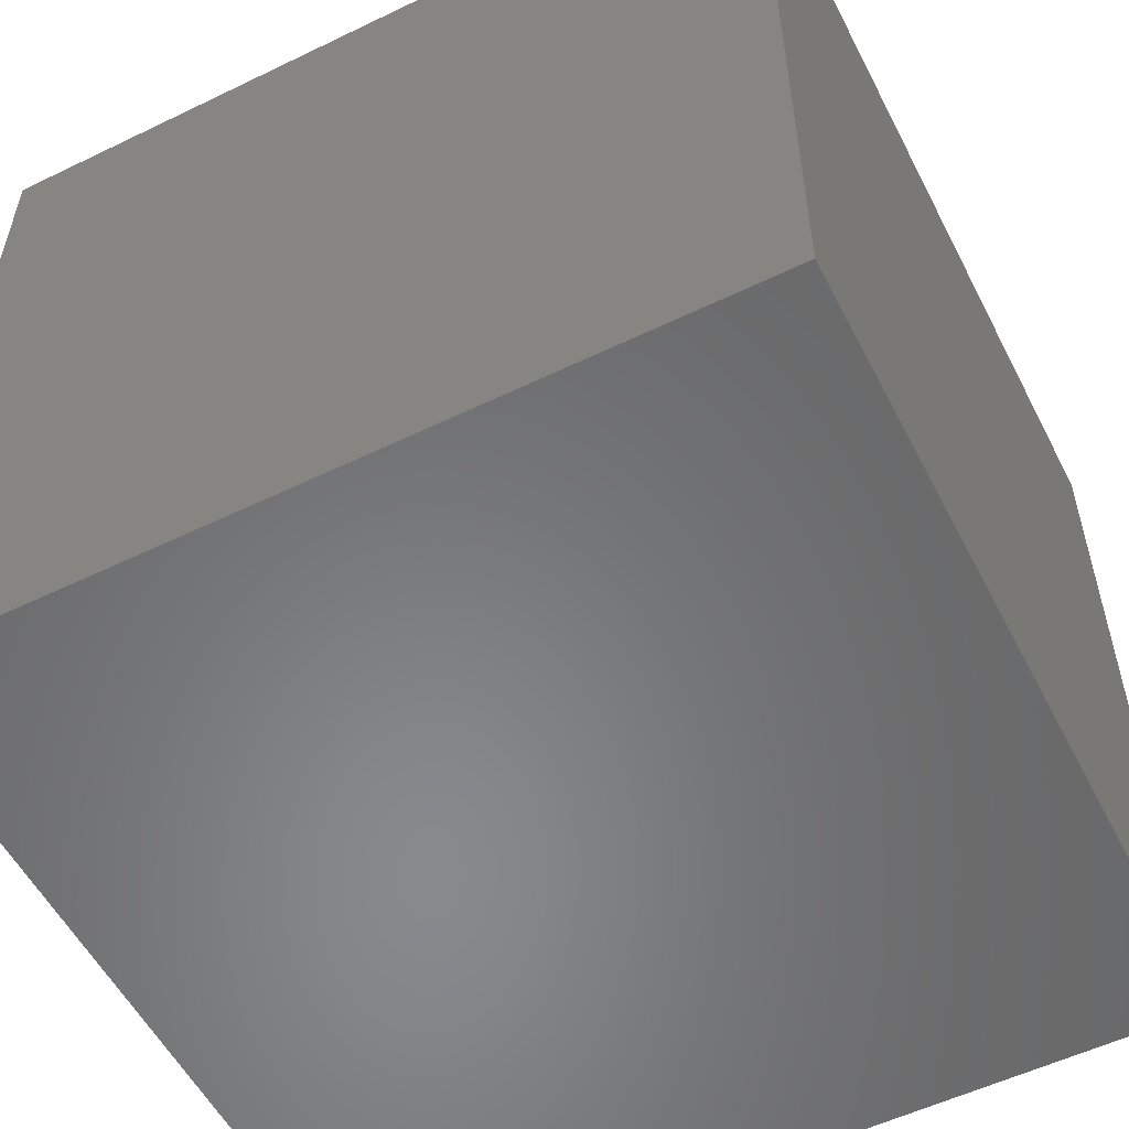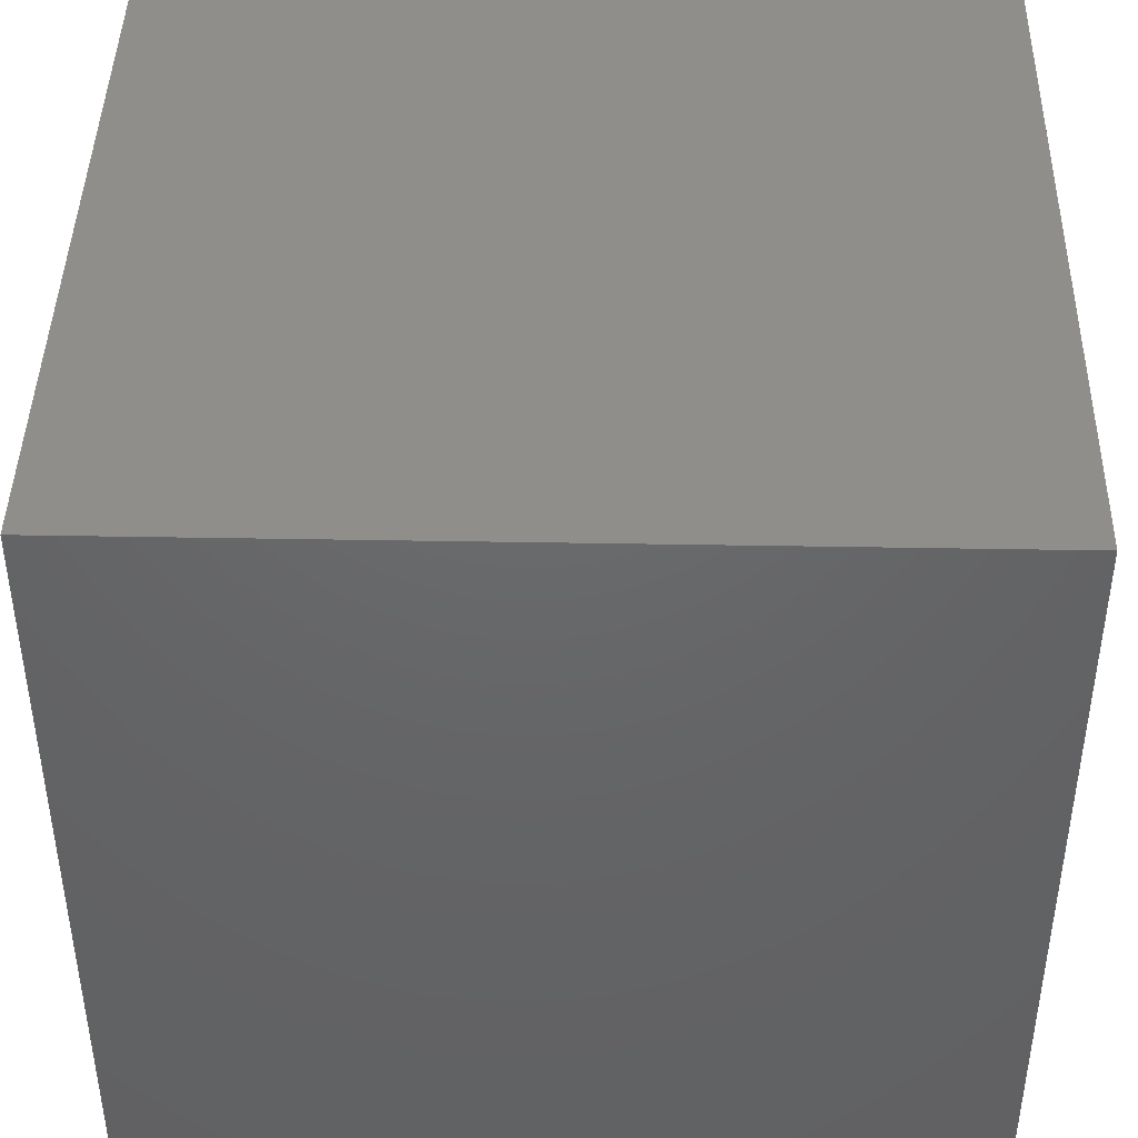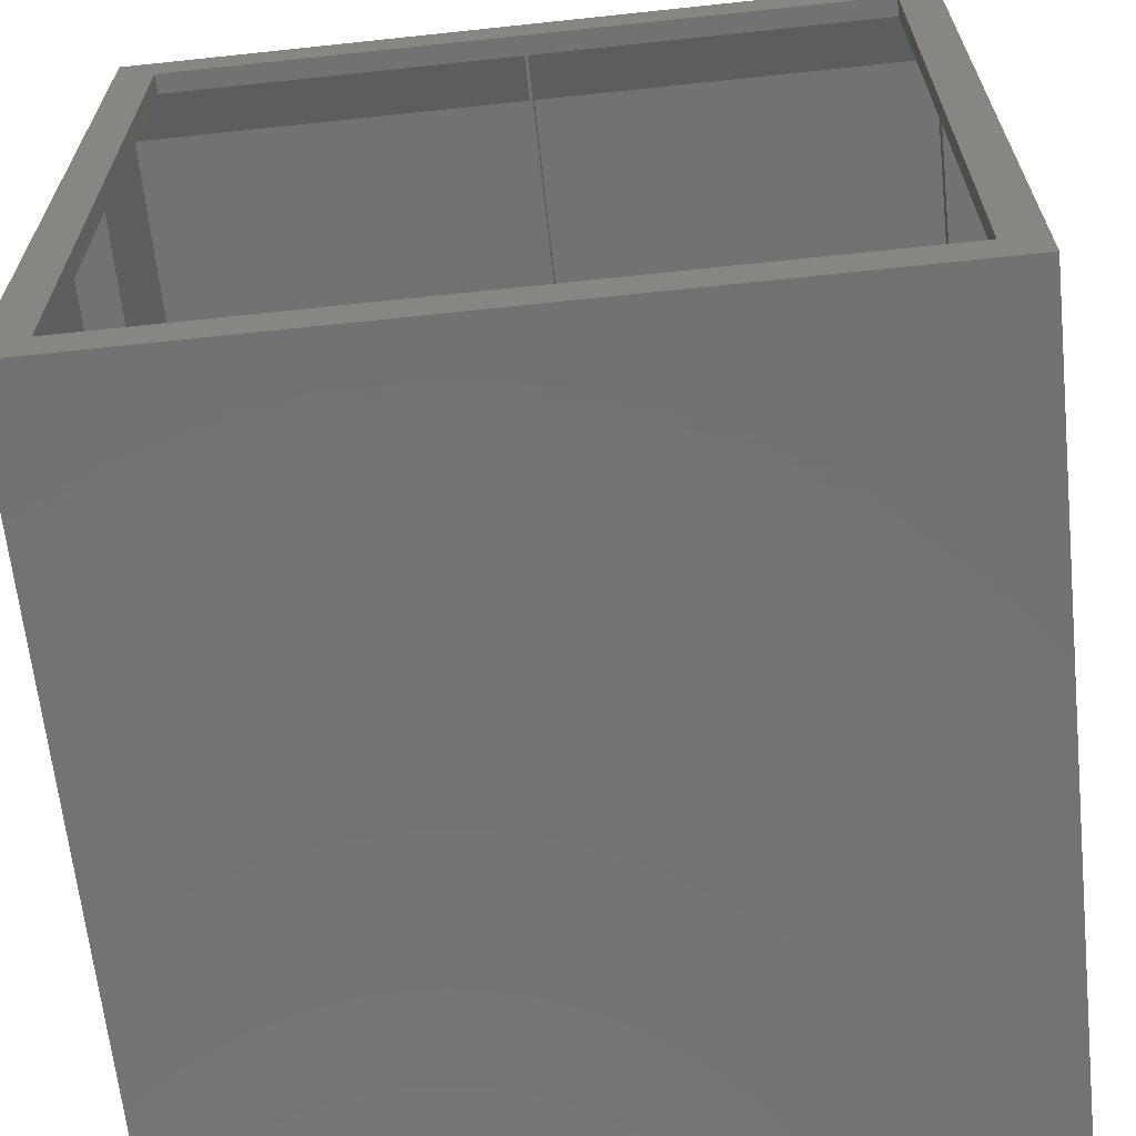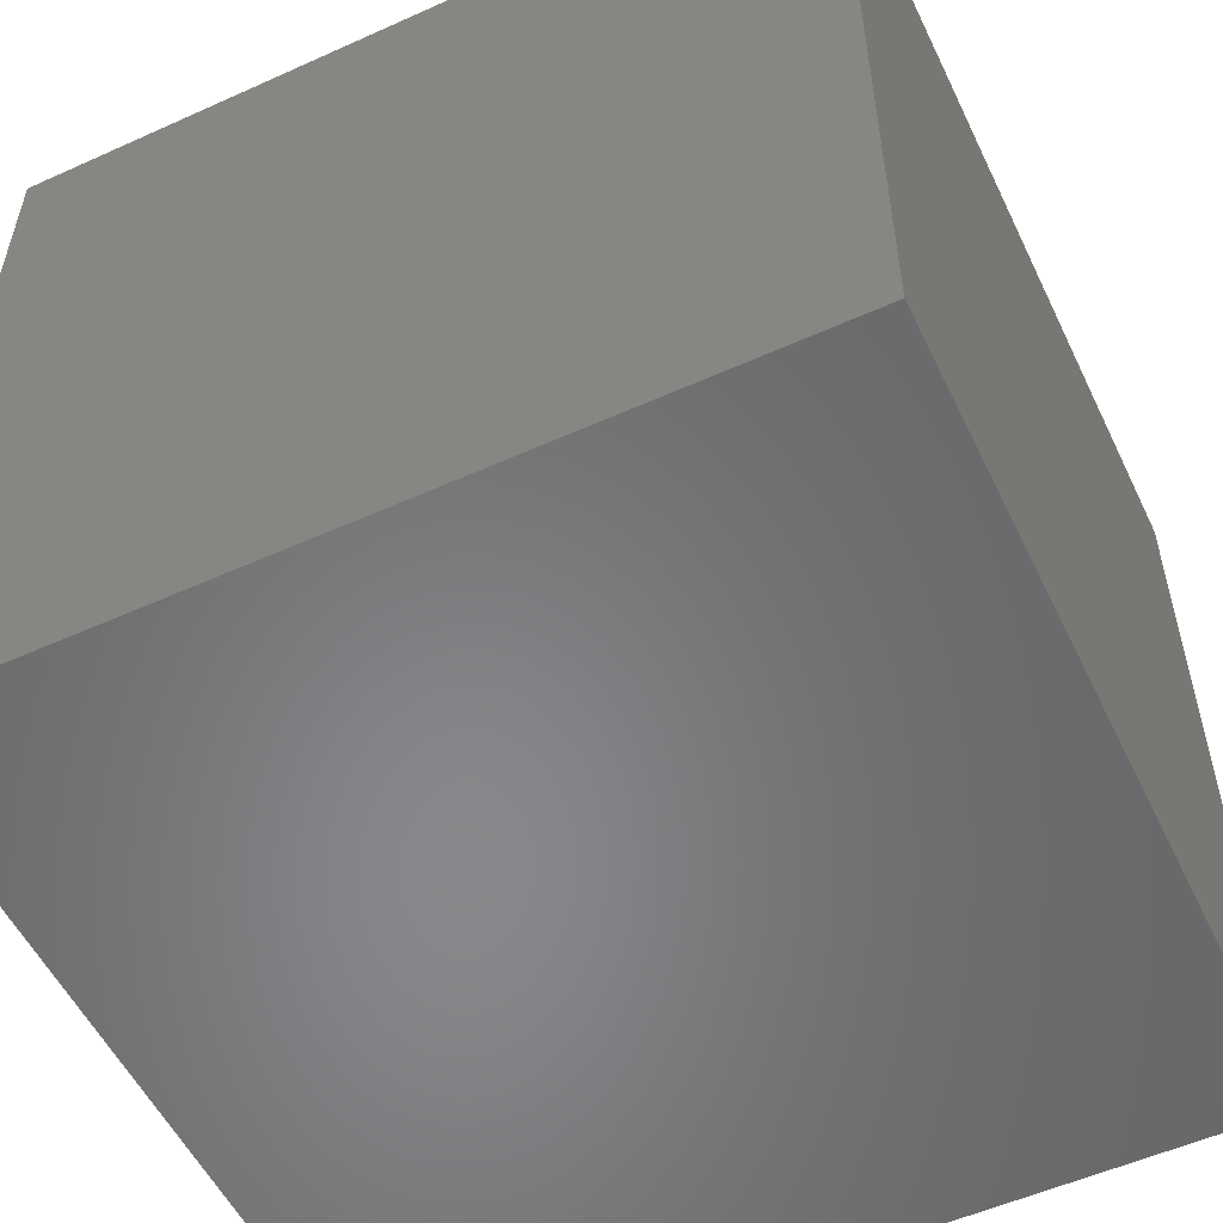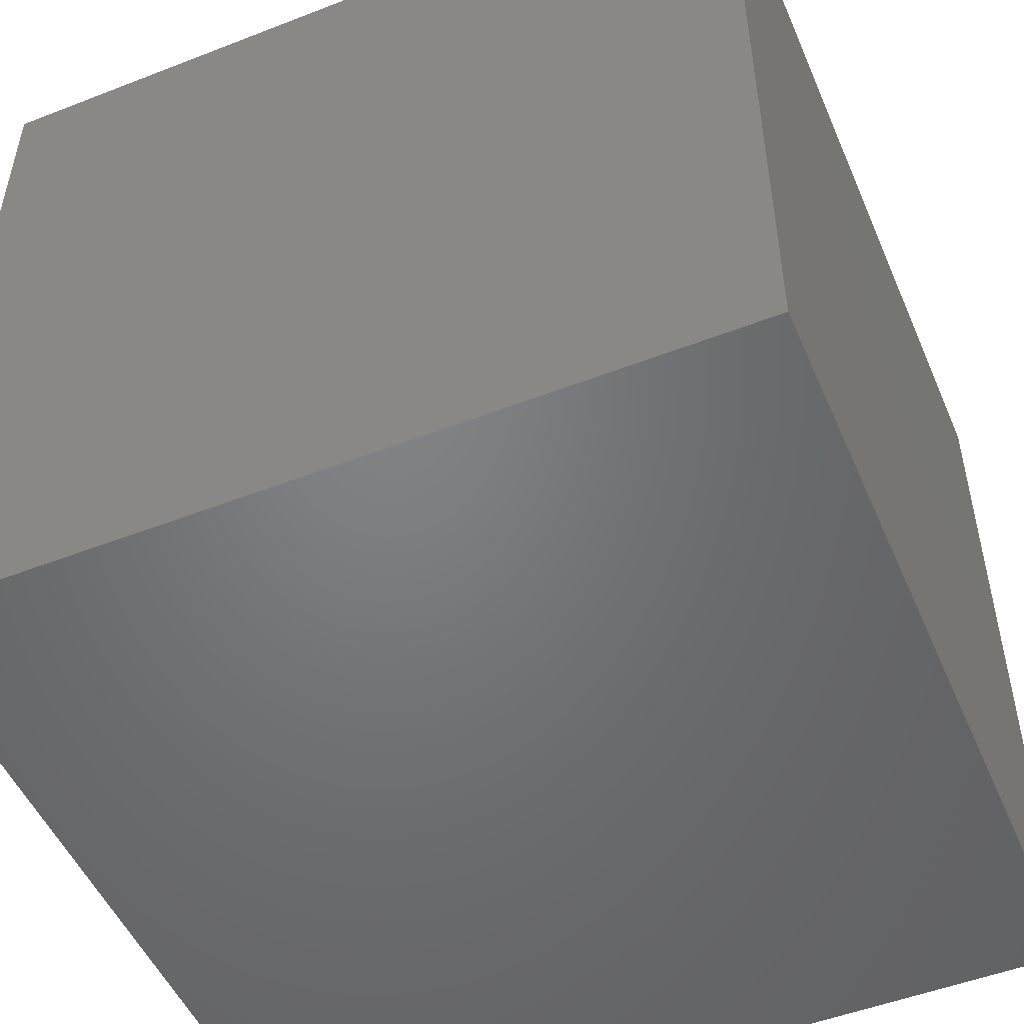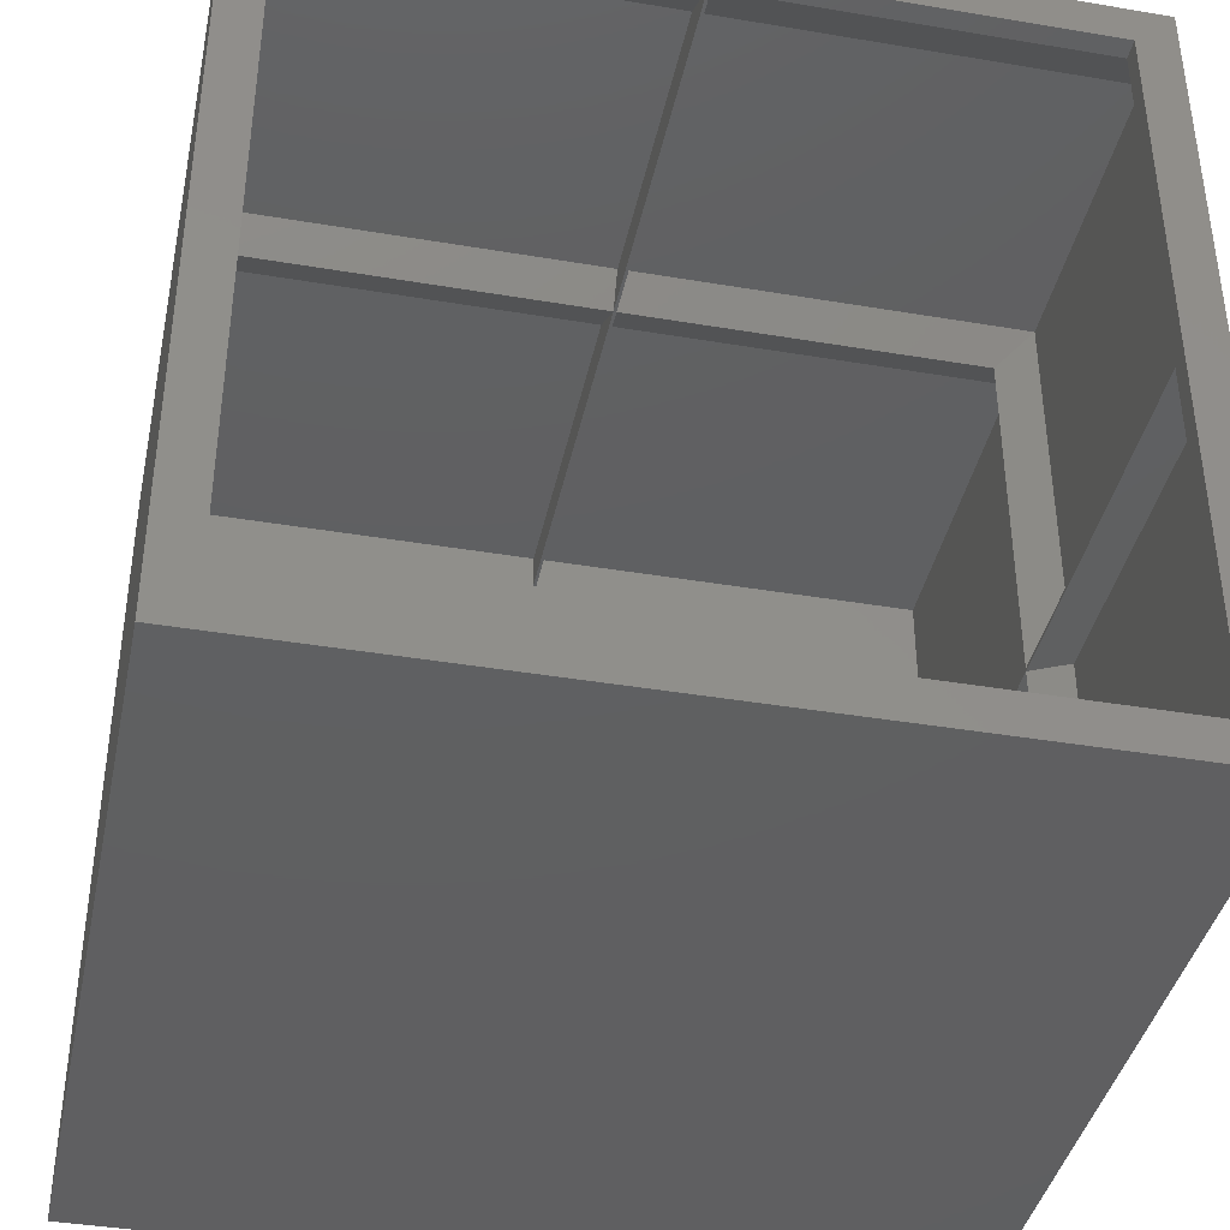
<metadata>
{"format":"stl","ext":"stl","renderer":"f3d","projection":"perspective","resolution":1024,"background":"white","views":[{"elev":-55.2,"azim":-153.0,"up":"+Y"},{"elev":43.1,"azim":-178.8,"up":"+Y"},{"elev":-64.9,"azim":6.1,"up":"+Y"},{"elev":-54.5,"azim":-154.5,"up":"+Y"},{"elev":-50.8,"azim":23.0,"up":"+Z"},{"elev":-39.8,"azim":-11.8,"up":"+Y"}]}
</metadata>
<code>
# stl→obj: 92 verts, 180 faces
v -100 -100 -100
v -100 100 100
v -100 100 -100
v -100 -100 100
v 100 100 100
v 90 90 100
v 100 -100 100
v -90 90 100
v -90 -90 100
v 90 -90 100
v 100 100 -100
v 100 -100 -100
v -99.22 -99.22 -13.84
v -99.22 -0.375 -98.99
v -99.22 -0.375 -13.84
v -99.22 -99.22 -98.99
v -99.22 0.375 -13.84
v -99.22 99.22 -98.99
v -99.22 99.22 -13.84
v -99.22 0.375 -98.99
v -99.22 0.375 81.16
v -99.22 99.22 4.612
v -99.22 99.22 81.16
v -99.22 0.375 4.612
v -99.22 -99.22 81.16
v -99.22 -0.375 4.612
v -99.22 -0.375 81.16
v -99.22 -99.22 4.612
v 99.22 0.375 -98.99
v 99.22 99.22 -13.84
v 99.22 99.22 -98.99
v 99.22 0.375 -13.84
v 99.22 -99.22 -98.99
v 99.22 -0.375 -13.84
v 99.22 -0.375 -98.99
v 99.22 -99.22 -13.84
v 99.22 0.375 4.612
v 99.22 99.22 81.16
v 99.22 99.22 4.612
v 99.22 0.375 81.16
v 99.22 -99.22 4.612
v 99.22 -0.375 81.16
v 99.22 -0.375 4.612
v 99.22 -99.22 81.16
v 90 0.375 -98.99
v 0.375 90 -98.99
v 0.375 99.22 -98.99
v 90 -0.375 -98.99
v 0.375 -90 -98.99
v 0.375 -99.22 -98.99
v -0.375 90 -98.99
v -0.375 99.22 -98.99
v -90 0.375 -98.99
v -0.375 -90 -98.99
v -90 -0.375 -98.99
v -0.375 -99.22 -98.99
v -0.375 -99.22 -13.84
v 0.375 -99.22 -13.84
v -0.375 -99.22 4.612
v -0.375 -99.22 81.16
v 0.375 -99.22 81.16
v 0.375 -99.22 4.612
v 0.375 99.22 -13.84
v -0.375 99.22 -13.84
v -0.375 99.22 81.16
v -0.375 99.22 4.612
v 0.375 99.22 4.612
v 0.375 99.22 81.16
v 90 -0.375 0
v 90 0.375 0
v 90 0.375 95
v 90 90 95
v 90 -0.375 95
v 90 -90 95
v -90 0.375 95
v -90 90 95
v -90 -0.375 0
v -90 0.375 0
v -90 -0.375 95
v -90 -90 95
v -0.375 90 0
v -0.375 90 95
v 0.375 90 95
v 0.375 90 0
v 0.375 -90 0
v -0.375 -90 95
v 0.375 -90 95
v -0.375 -90 0
v -90 90 0
v -90 -90 0
v 90 90 0
v 90 -90 0
f 1 2 3
f 2 1 4
f 5 6 7
f 5 8 6
f 8 2 9
f 2 8 5
f 10 7 6
f 9 7 10
f 9 4 7
f 4 9 2
f 7 11 5
f 11 7 12
f 11 2 5
f 2 11 3
f 1 11 12
f 11 1 3
f 1 7 4
f 7 1 12
f 13 14 15
f 14 13 16
f 17 18 19
f 18 17 20
f 21 22 23
f 22 21 24
f 25 26 27
f 26 25 28
f 29 30 31
f 30 29 32
f 33 34 35
f 34 33 36
f 37 38 39
f 38 37 40
f 41 42 43
f 42 41 44
f 31 45 29
f 31 46 45
f 46 31 47
f 48 33 35
f 45 46 48
f 49 48 46
f 48 49 33
f 33 49 50
f 18 51 52
f 51 53 54
f 55 54 53
f 51 18 53
f 53 18 20
f 51 49 46
f 49 51 54
f 16 54 55
f 16 55 14
f 54 16 56
f 56 13 57
f 13 56 16
f 33 58 36
f 58 33 50
f 59 25 60
f 25 59 28
f 41 61 44
f 61 41 62
f 47 30 63
f 30 47 31
f 18 64 19
f 64 18 52
f 22 65 23
f 65 22 66
f 67 38 68
f 38 67 39
f 69 70 45
f 69 45 48
f 71 6 72
f 70 69 71
f 73 71 69
f 73 6 71
f 10 73 74
f 73 10 6
f 45 32 29
f 32 45 70
f 70 40 37
f 40 70 71
f 48 34 69
f 34 48 35
f 69 42 73
f 42 69 43
f 8 75 76
f 77 78 75
f 77 75 79
f 8 79 75
f 9 79 8
f 79 9 80
f 78 77 53
f 53 77 55
f 53 17 78
f 17 53 20
f 78 21 75
f 21 78 24
f 55 15 14
f 15 55 77
f 77 27 26
f 27 77 79
f 51 64 52
f 64 51 81
f 81 65 66
f 65 81 82
f 81 83 82
f 81 84 83
f 51 84 81
f 84 51 46
f 82 8 76
f 8 82 6
f 83 6 82
f 6 83 72
f 46 63 84
f 63 46 47
f 84 68 83
f 68 84 67
f 85 86 87
f 85 88 86
f 49 88 85
f 88 49 54
f 87 10 74
f 10 87 9
f 86 9 87
f 9 86 80
f 58 49 85
f 49 58 50
f 61 85 87
f 85 61 62
f 57 54 56
f 54 57 88
f 60 88 59
f 88 60 86
f 17 89 78
f 89 17 19
f 90 15 77
f 15 90 13
f 24 89 22
f 89 24 78
f 26 90 77
f 90 26 28
f 32 91 30
f 91 32 70
f 34 92 69
f 92 34 36
f 91 37 39
f 37 91 70
f 92 43 69
f 43 92 41
f 63 91 84
f 91 63 30
f 64 89 19
f 89 64 81
f 67 91 39
f 91 67 84
f 66 89 81
f 89 66 22
f 57 90 88
f 90 57 13
f 58 92 36
f 92 58 85
f 90 59 88
f 59 90 28
f 62 92 85
f 92 62 41
f 21 76 75
f 76 21 23
f 80 27 79
f 27 80 25
f 40 72 38
f 72 40 71
f 42 74 73
f 74 42 44
f 68 72 83
f 72 68 38
f 65 76 23
f 76 65 82
f 60 80 86
f 80 60 25
f 61 74 44
f 74 61 87

</code>
